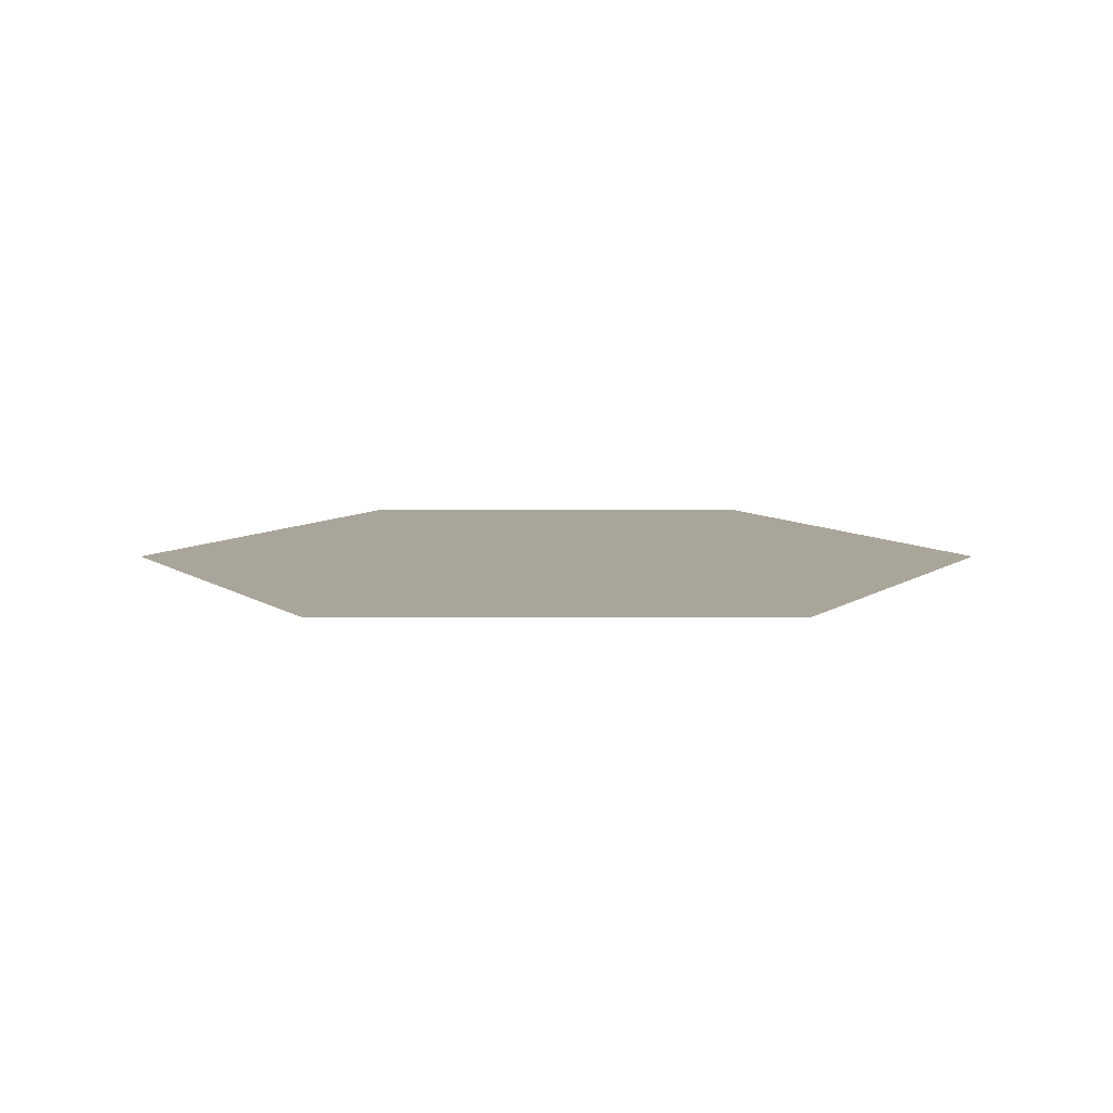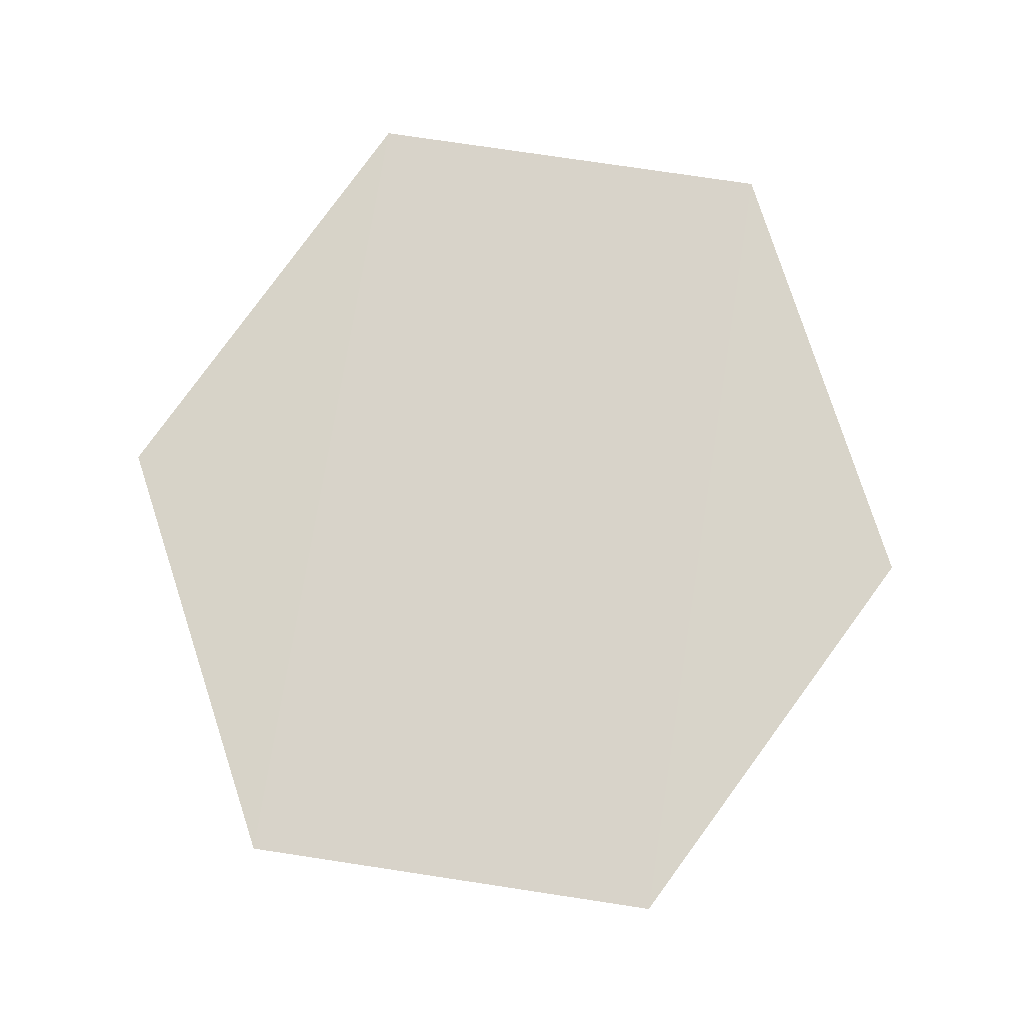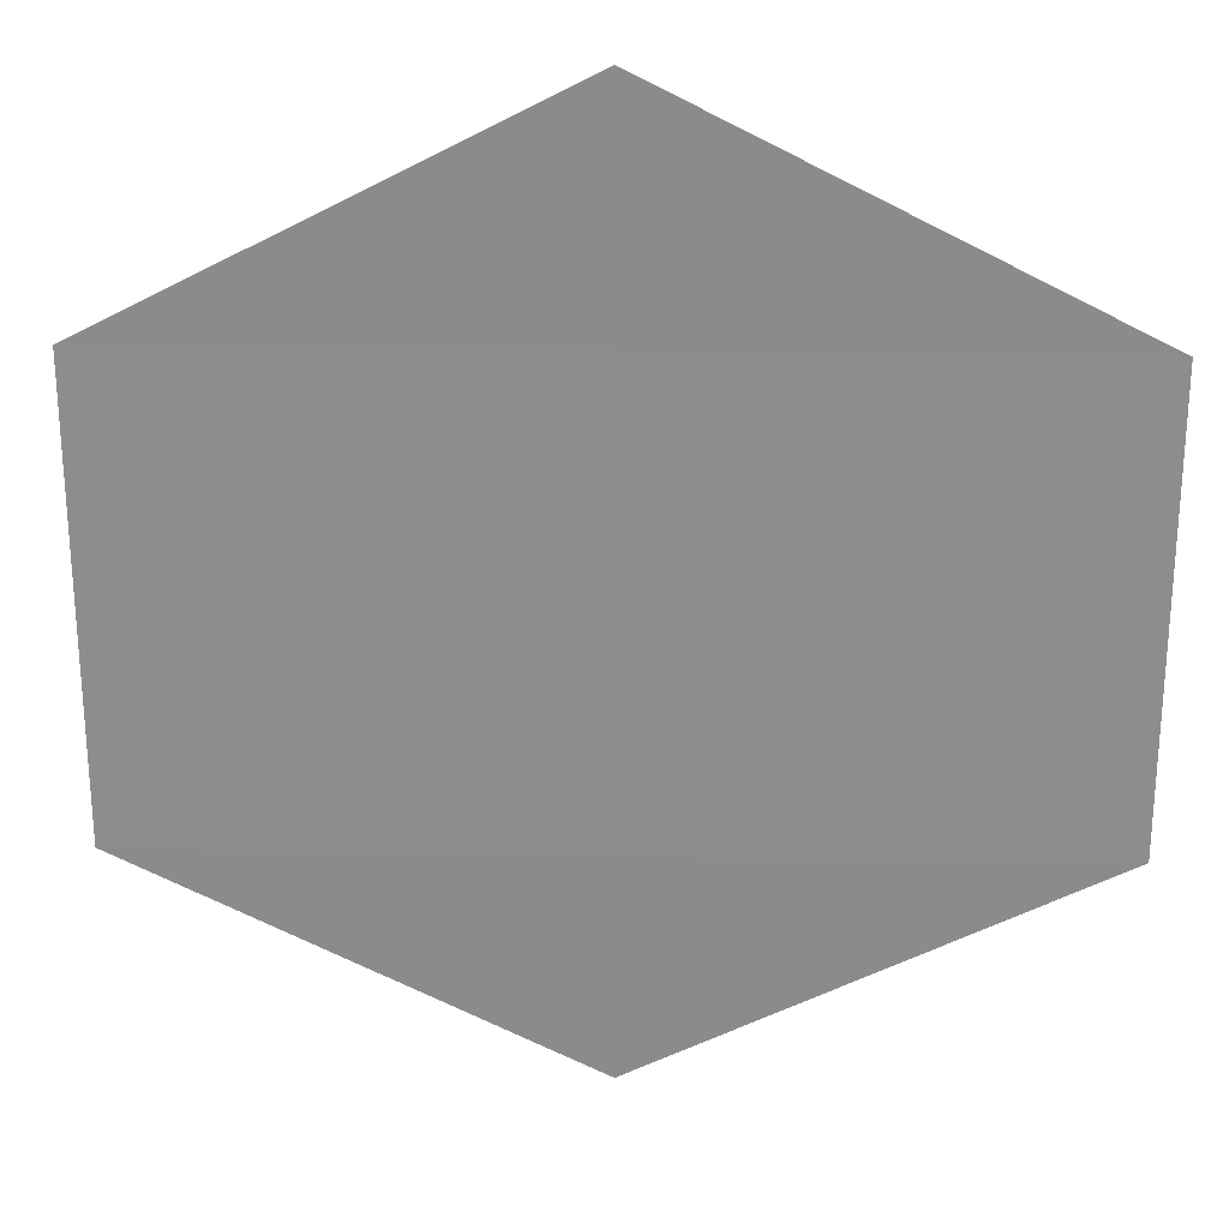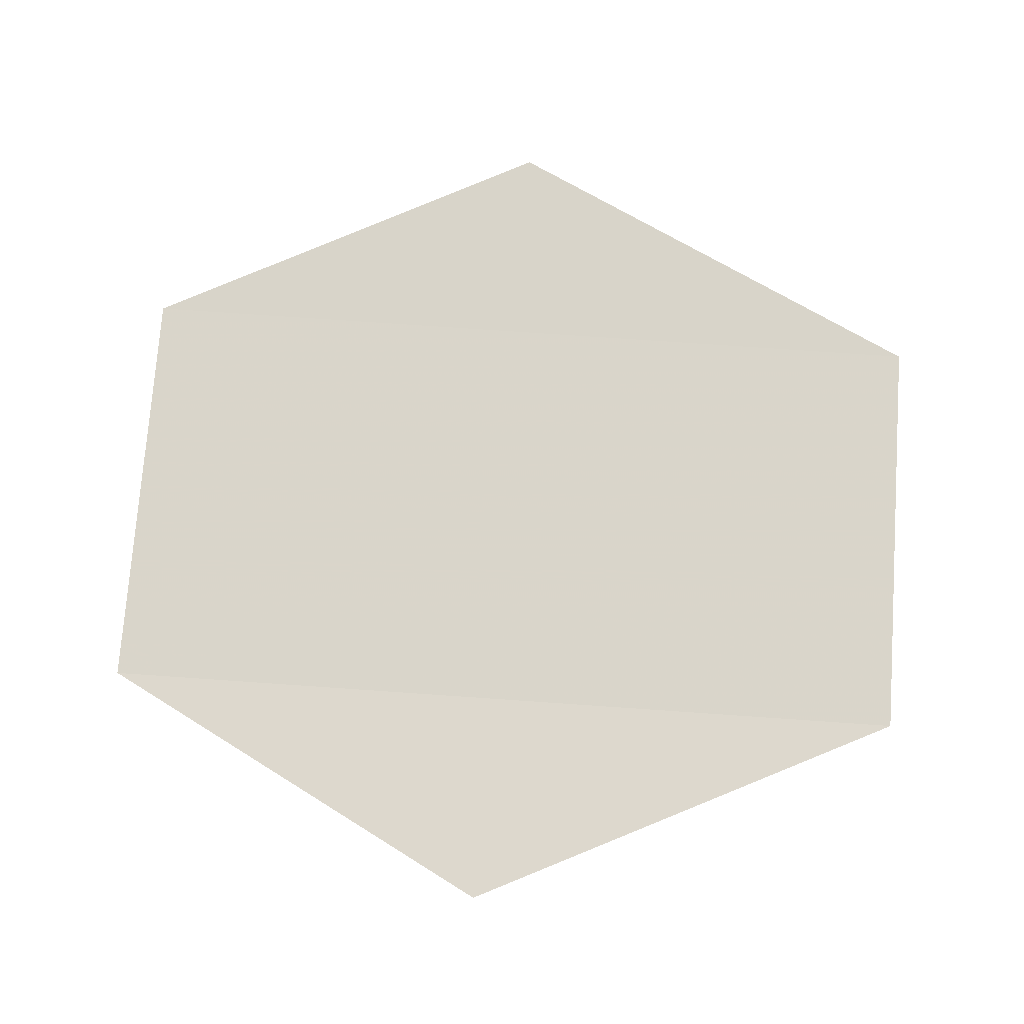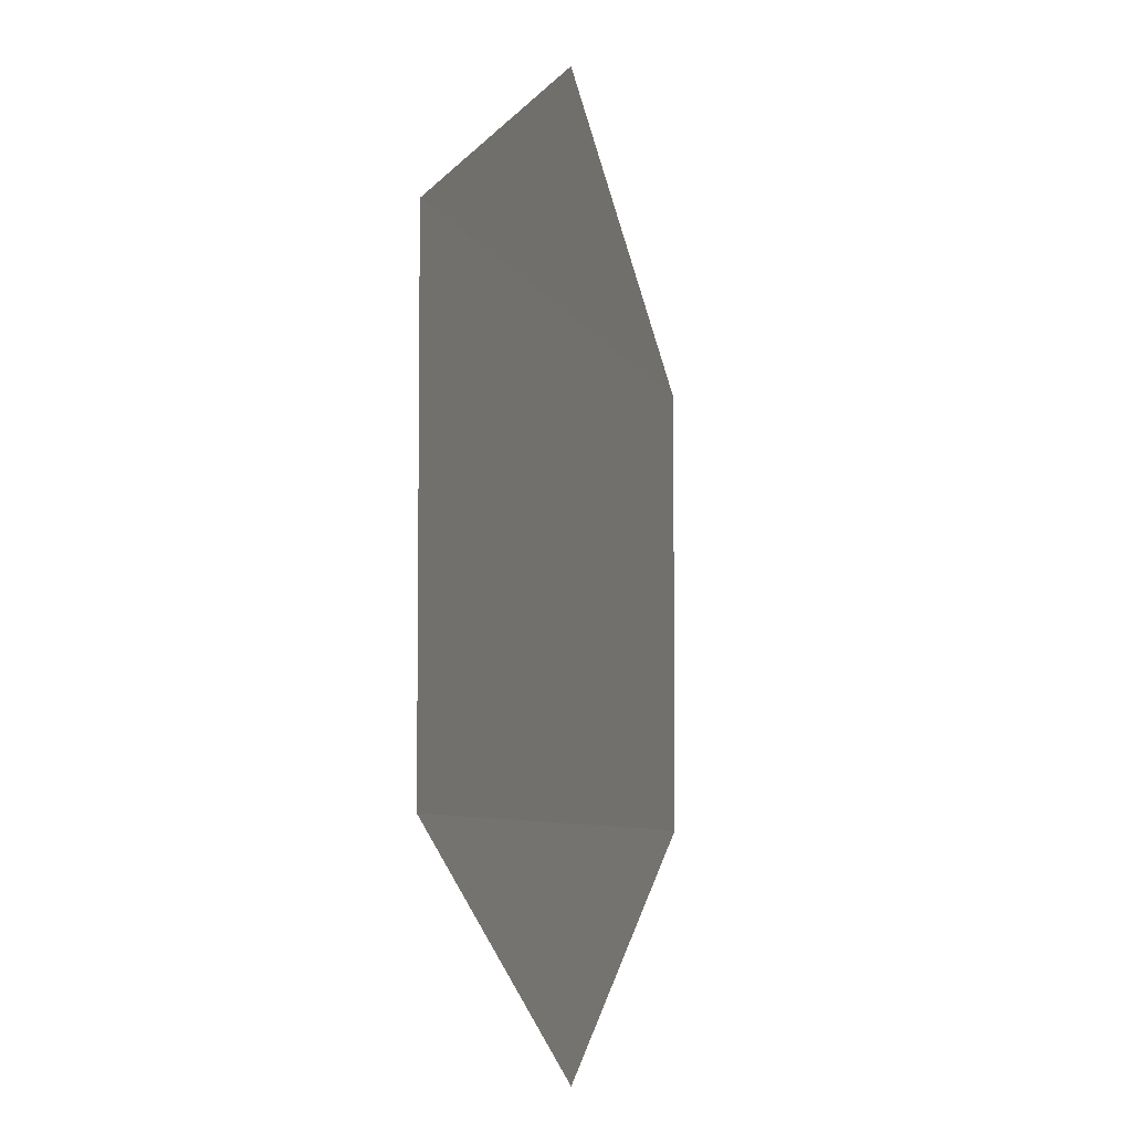
<metadata>
{"format":"obj","ext":"obj","renderer":"f3d","projection":"perspective","resolution":1024,"background":"white","views":[{"elev":7.4,"azim":90.0,"up":"+Y"},{"elev":76.2,"azim":-80.9,"up":"+Y"},{"elev":25.5,"azim":1.6,"up":"+Z"},{"elev":74.1,"azim":4.0,"up":"+Y"},{"elev":-6.2,"azim":104.2,"up":"+Z"}]}
</metadata>
<code>
o 7999
v 2191 1880 13.97
v 2191 1880 13.97
v 2191 1880 13.97
v 2191 1880 13.97
v 2191 1880 13.98
v 2191 1880 13.97
v 2191 1880 13.98
v 2191 1880 13.97
v 2191 1880 13.97
v 2191 1880 13.97
v 2191 1880 13.98
v 2191 1880 13.97
v 2191 1880 13.98
v 2191 1880 13.98
v 2191 1880 13.98
v 2191 1880 13.99
v 2191 1880 13.98
v 2191 1880 13.98
f 1 2 3
f 4 2 5
f 6 5 7
f 8 9 3
f 10 9 11
f 12 11 13
f 14 15 16
f 17 18 16

</code>
